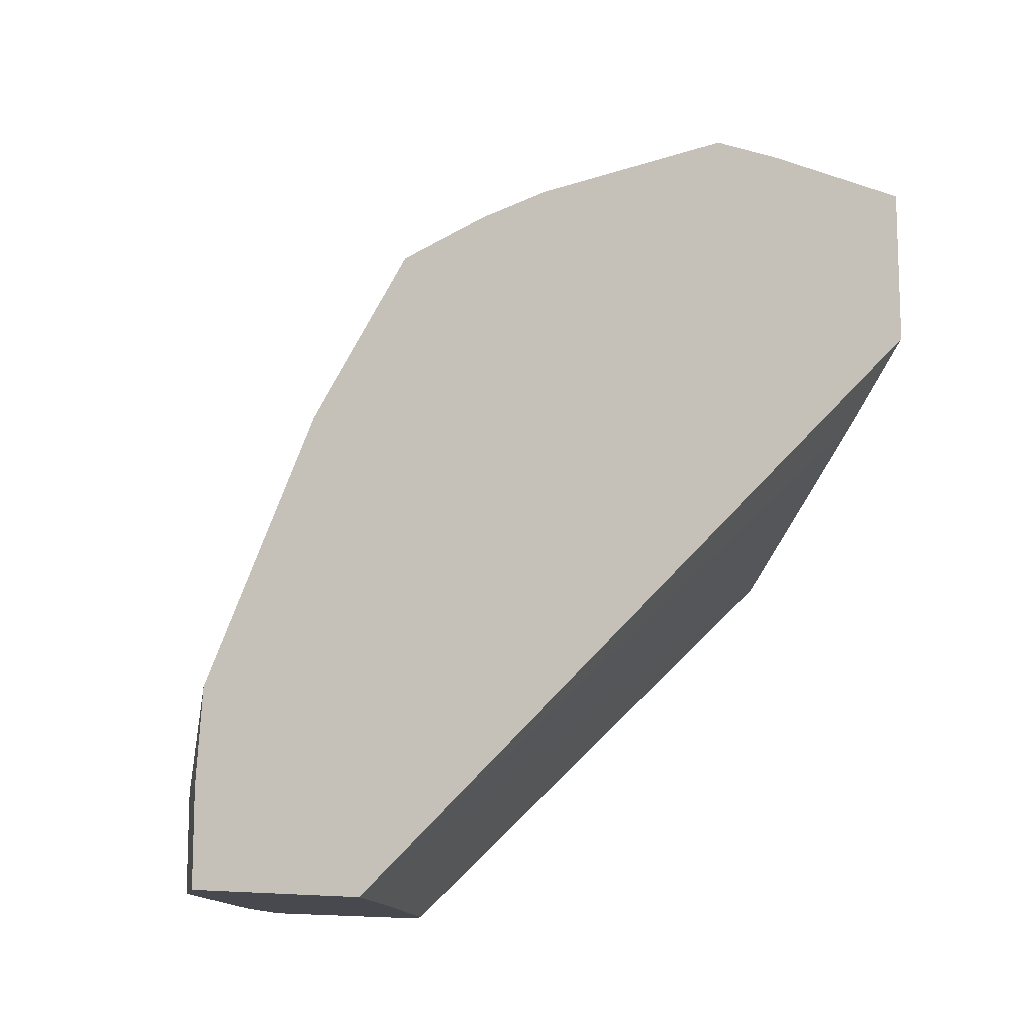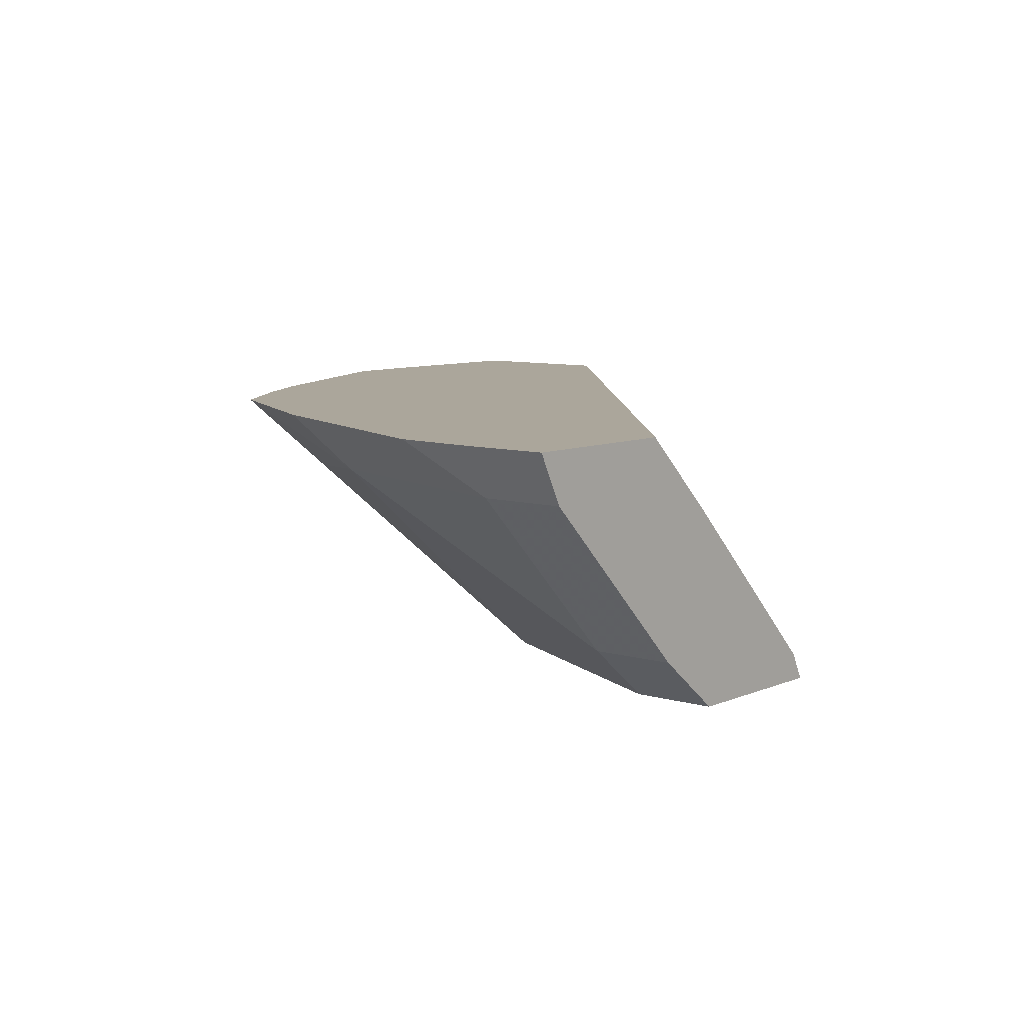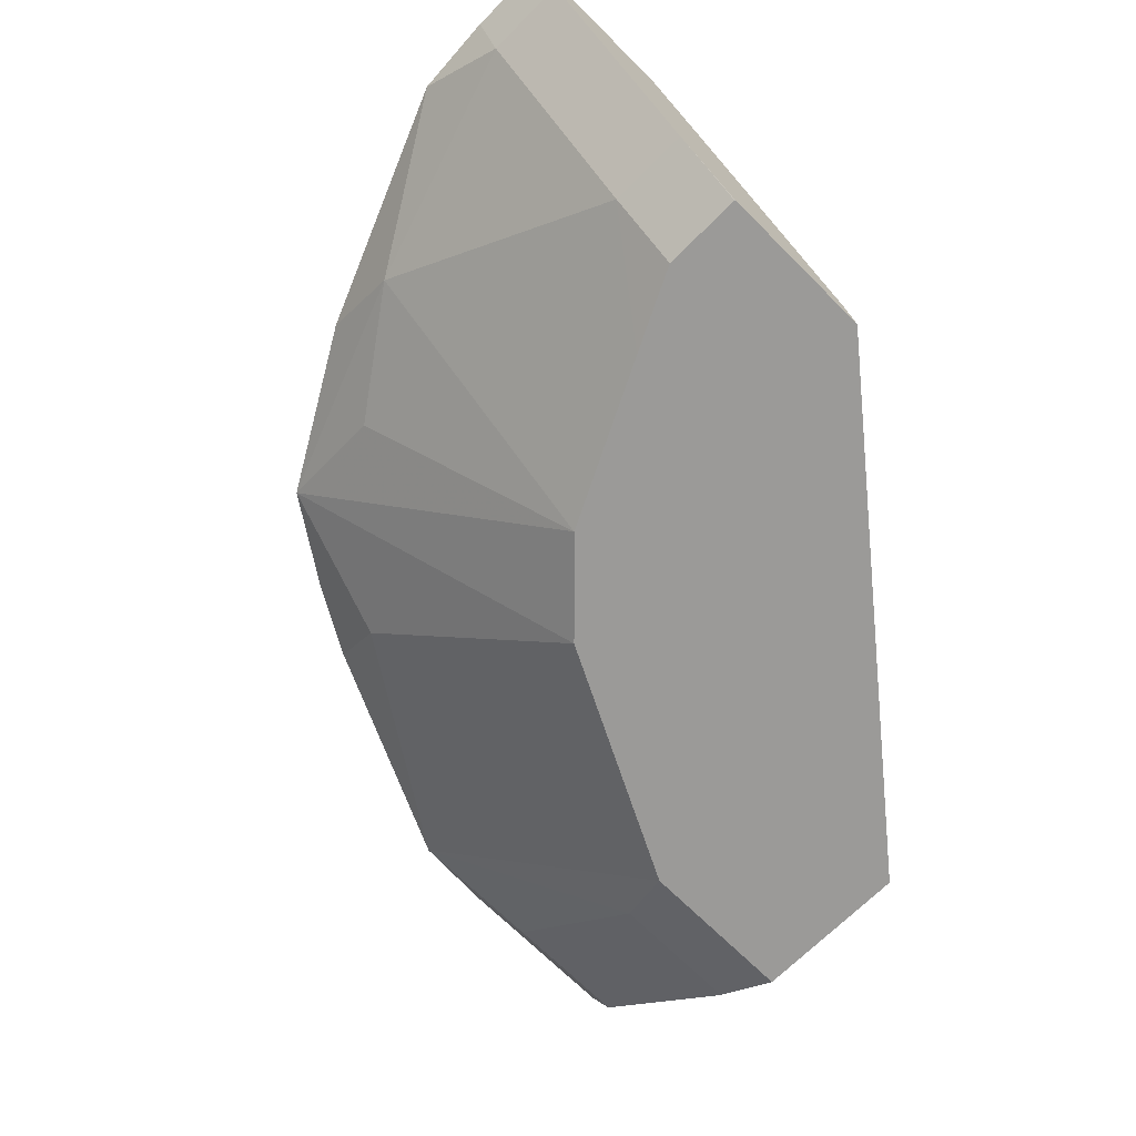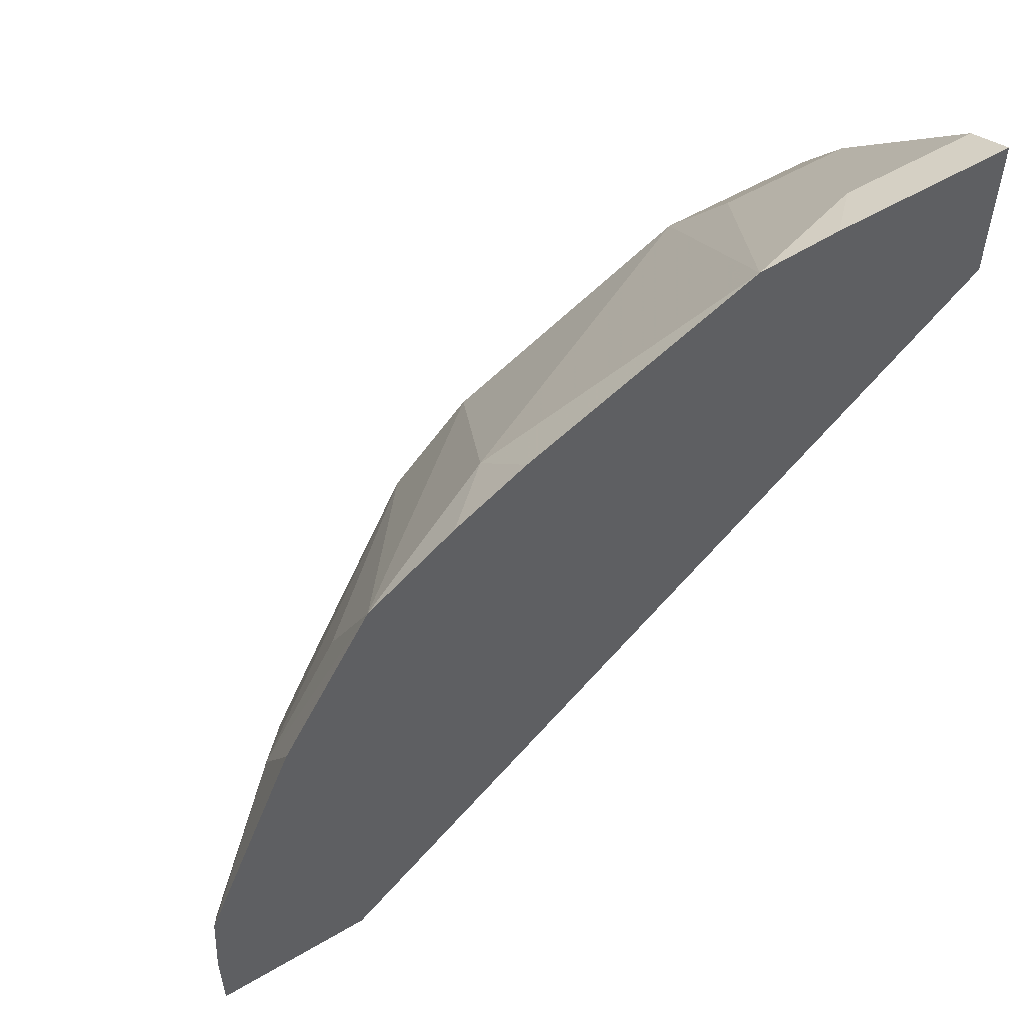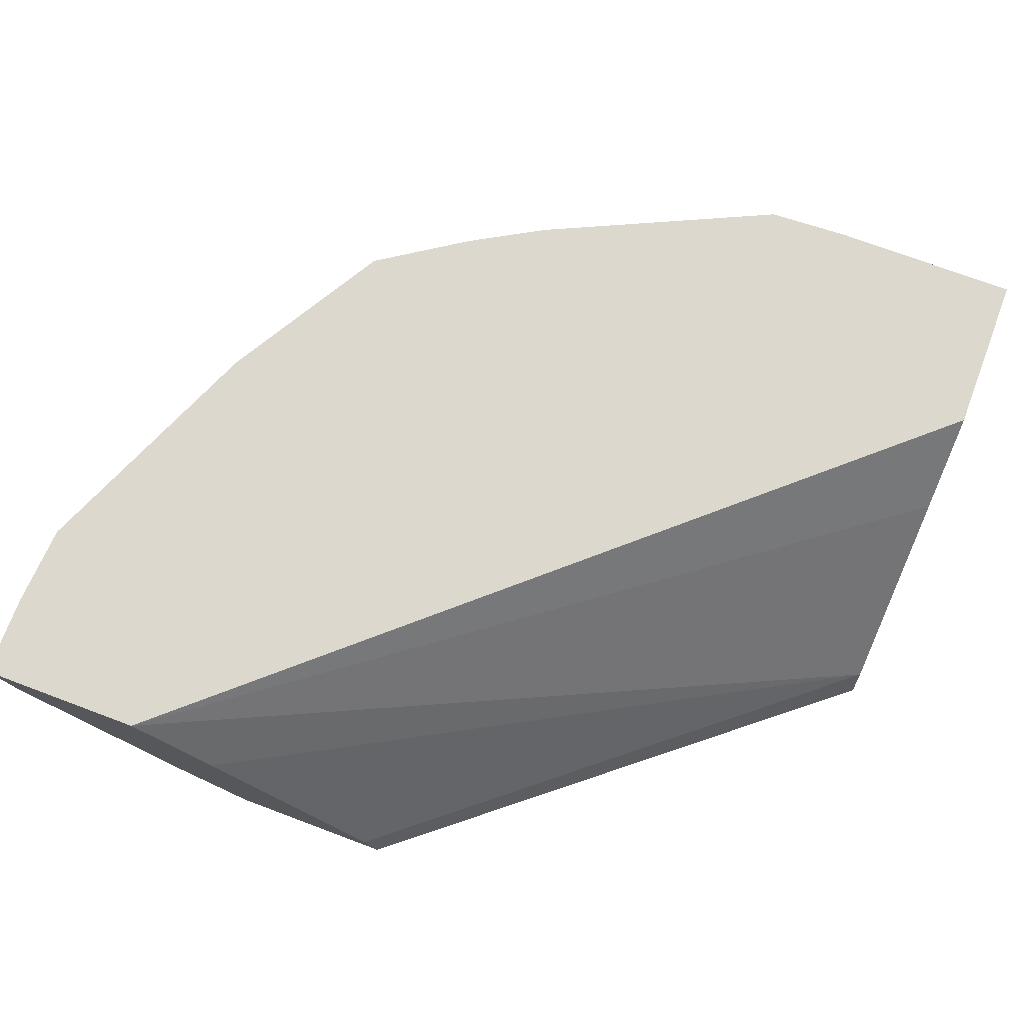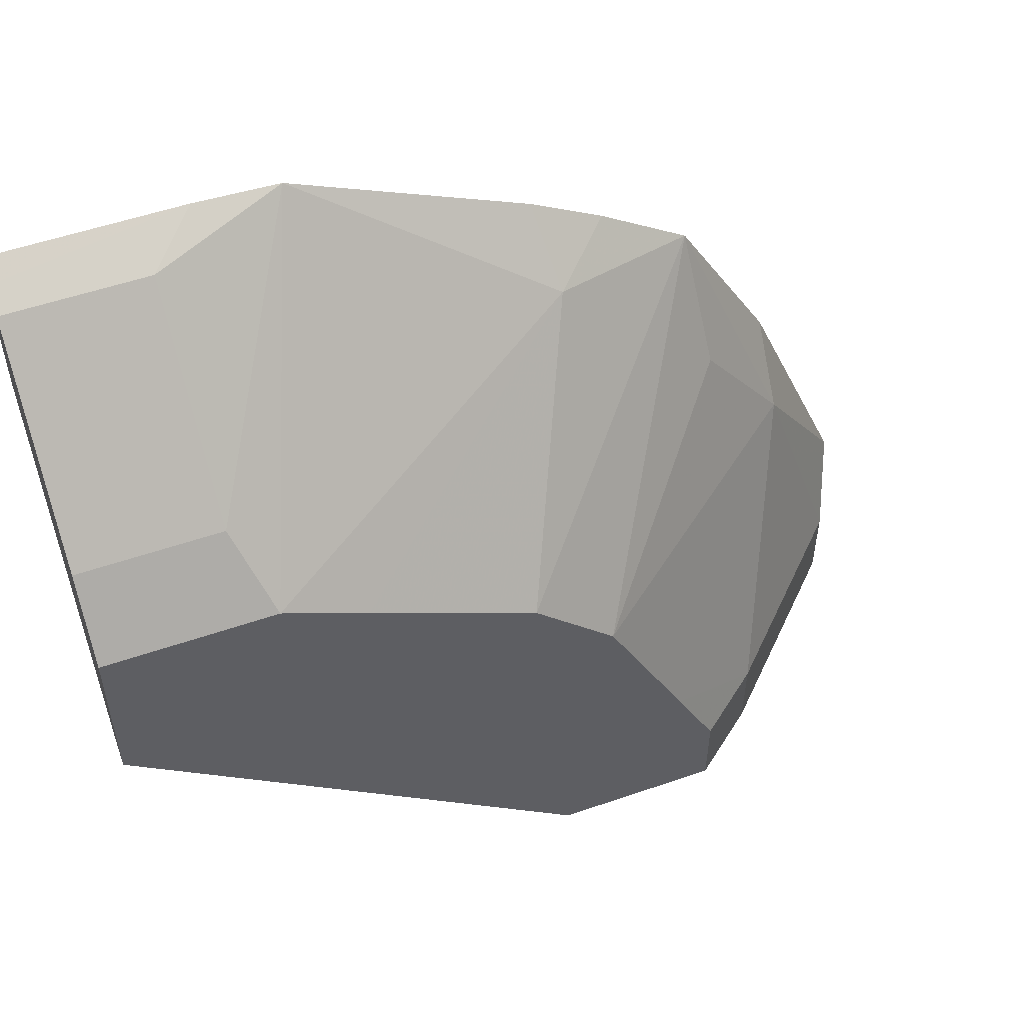
<metadata>
{"format":"obj","ext":"obj","renderer":"f3d","projection":"perspective","resolution":1024,"background":"white","views":[{"elev":-12.6,"azim":141.2,"up":"+Z"},{"elev":8.0,"azim":129.7,"up":"+Y"},{"elev":-69.4,"azim":135.0,"up":"+Y"},{"elev":54.9,"azim":148.1,"up":"+Z"},{"elev":72.6,"azim":-159.4,"up":"+Y"},{"elev":52.8,"azim":-20.4,"up":"+Z"}]}
</metadata>
<code>
v 0.2103 0.8164 0.01961
v 0.2103 0.8164 0.03958
v 0.2045 0.8047 0.01961
v 0.1707 0.8164 0.01961
v 0.209 0.8164 0.05937
v 0.2045 0.8047 0.03958
v 0.1649 0.7651 0.01961
v 0.1517 0.7981 0.01961
v -0.0005005 0.7585 0.1121
v -0.0005005 0.7783 0.1319
v -0.0005005 0.7981 0.1517
v -0.0005005 0.8164 0.1707
v 0.184 0.8164 0.1187
v 0.1847 0.8047 0.09894
v 0.1649 0.7651 0.03958
v 0.1484 0.752 0.01979
v 0.1485 0.7521 0.01961
v 0.1319 0.7783 0.01961
v -0.0005005 0.752 0.1089
v 0.1121 0.7585 0.01961
v -0.0005005 0.8164 0.2103
v 0.1608 0.8164 0.1586
v 0.1632 0.8014 0.1286
v 0.1188 0.752 0.09906
v 0.1189 0.752 0.09885
v 0.1451 0.7651 0.07916
v 0.1387 0.752 0.05927
v 0.1484 0.752 0.03958
v 0.1477 0.752 0.01961
v -0.0005005 0.752 0.1484
v 0.1121 0.7584 0.01961
v 0.1089 0.752 0.01961
v 0.04467 0.8164 0.2103
v -0.0005005 0.8108 0.2075
v 0.1391 0.8164 0.173
v 0.1237 0.8014 0.1682
v 0.09901 0.752 0.1188
v -0.0005005 0.7651 0.1649
v 0.0397 0.752 0.1484
v 0.06479 0.8164 0.2093
v 0.03299 0.8047 0.2045
v -0.0005005 0.8047 0.2045
v 0.1213 0.8164 0.1832
v 0.06432 0.7618 0.1484
v 0.05943 0.752 0.1386
v 0.03299 0.7651 0.1649
f 16 24 37
f 16 37 45
f 16 32 29
f 16 39 30
f 16 30 19
f 16 19 32
f 16 45 39
f 16 25 24
f 15 26 25
f 16 28 27
f 15 27 28
f 15 25 27
f 14 26 15
f 14 25 26
f 14 24 25
f 14 23 24
f 14 22 23
f 16 29 17
f 16 27 25
f 13 22 14
f 33 34 41
f 19 31 32
f 9 20 19
f 39 40 46
f 38 41 42
f 38 46 41
f 36 45 37
f 36 44 45
f 36 39 44
f 36 40 39
f 36 43 40
f 35 43 36
f 34 42 41
f 33 41 40
f 30 46 38
f 30 39 46
f 22 24 23
f 22 37 24
f 22 36 37
f 22 35 36
f 21 34 33
f 19 20 31
f 9 18 20
f 1 5 2
f 9 12 11
f 1 43 35
f 1 40 43
f 1 33 40
f 1 21 33
f 1 12 21
f 1 4 12
f 1 8 4
f 1 18 8
f 1 35 22
f 1 20 18
f 1 32 31
f 1 29 32
f 1 17 29
f 1 7 17
f 1 3 7
f 1 6 3
f 1 2 6
f 39 45 44
f 1 31 20
f 1 22 13
f 1 13 5
f 2 5 6
f 9 21 12
f 9 34 21
f 9 42 34
f 9 38 42
f 9 30 38
f 9 19 30
f 8 18 9
f 7 16 17
f 7 28 16
f 7 15 28
f 6 14 15
f 5 14 6
f 5 13 14
f 4 11 12
f 4 10 11
f 4 9 10
f 4 8 9
f 3 15 7
f 3 6 15
f 9 11 10
f 40 41 46

</code>
